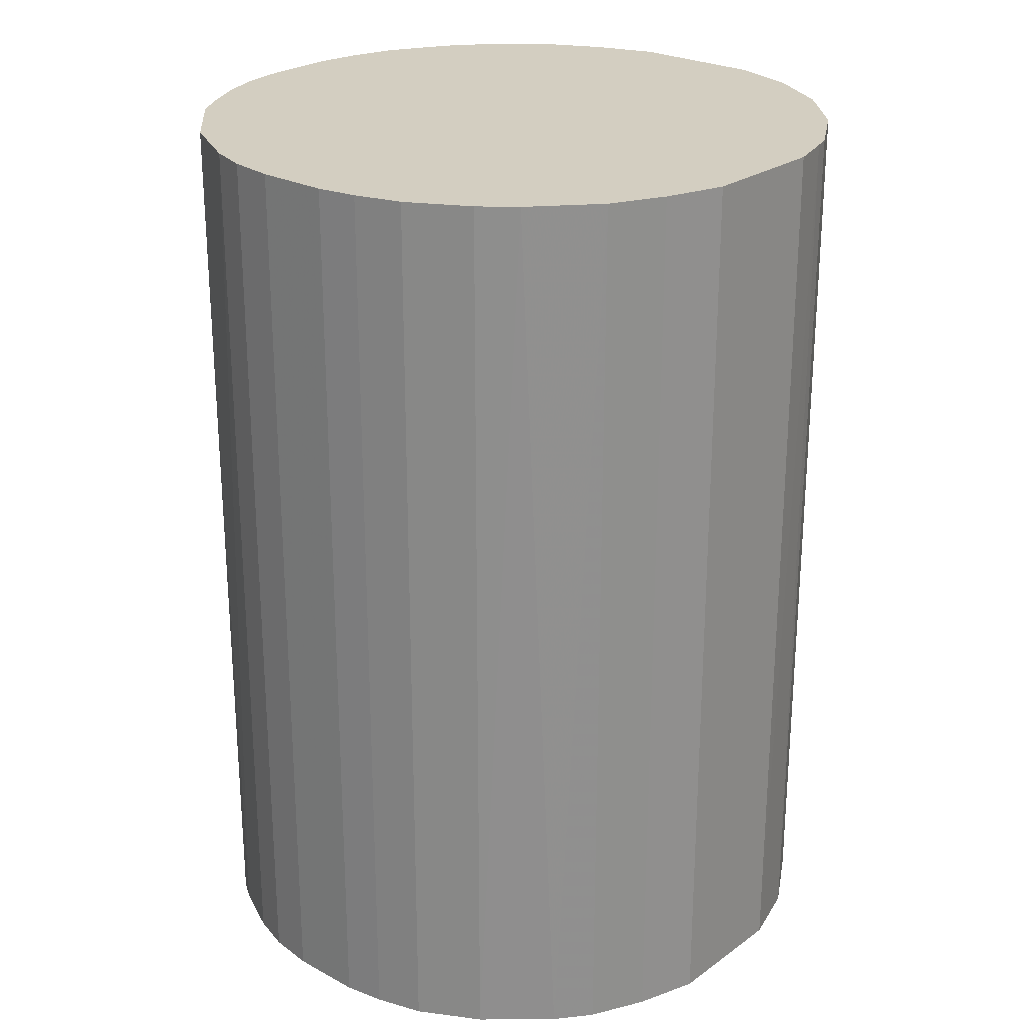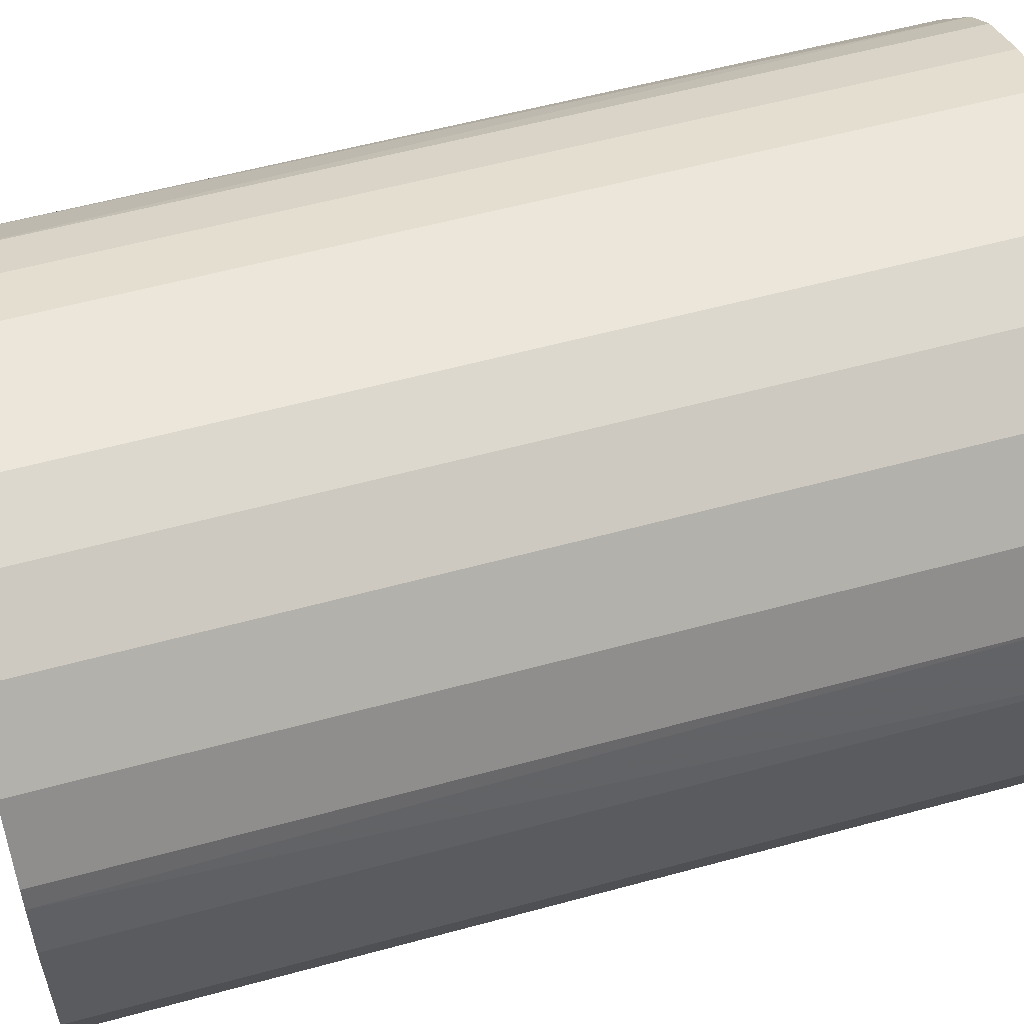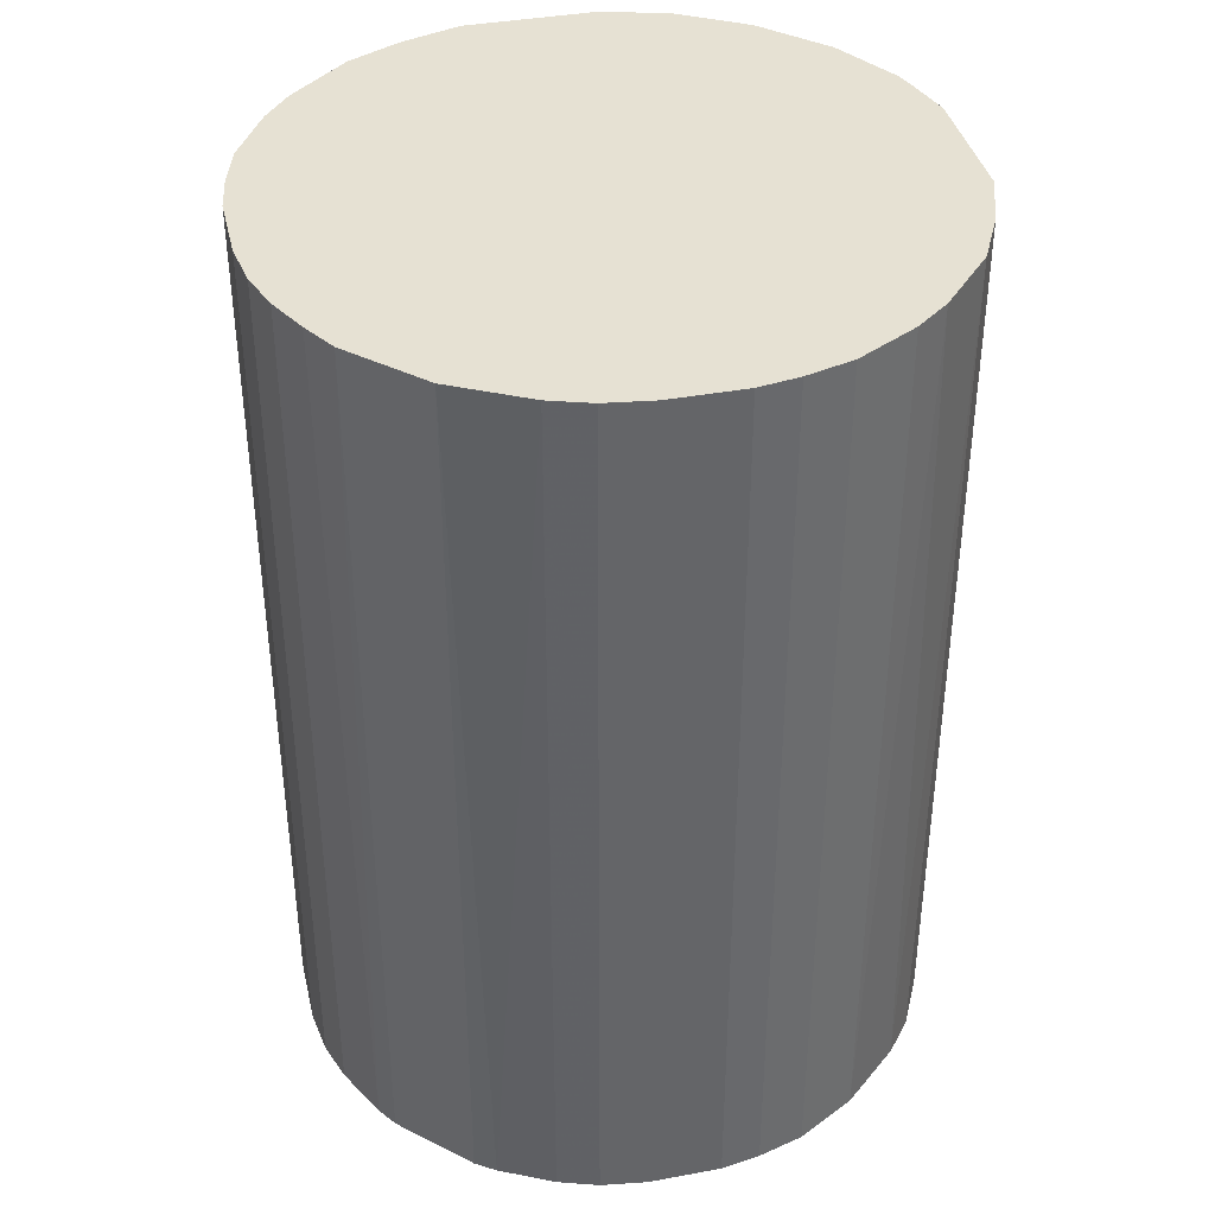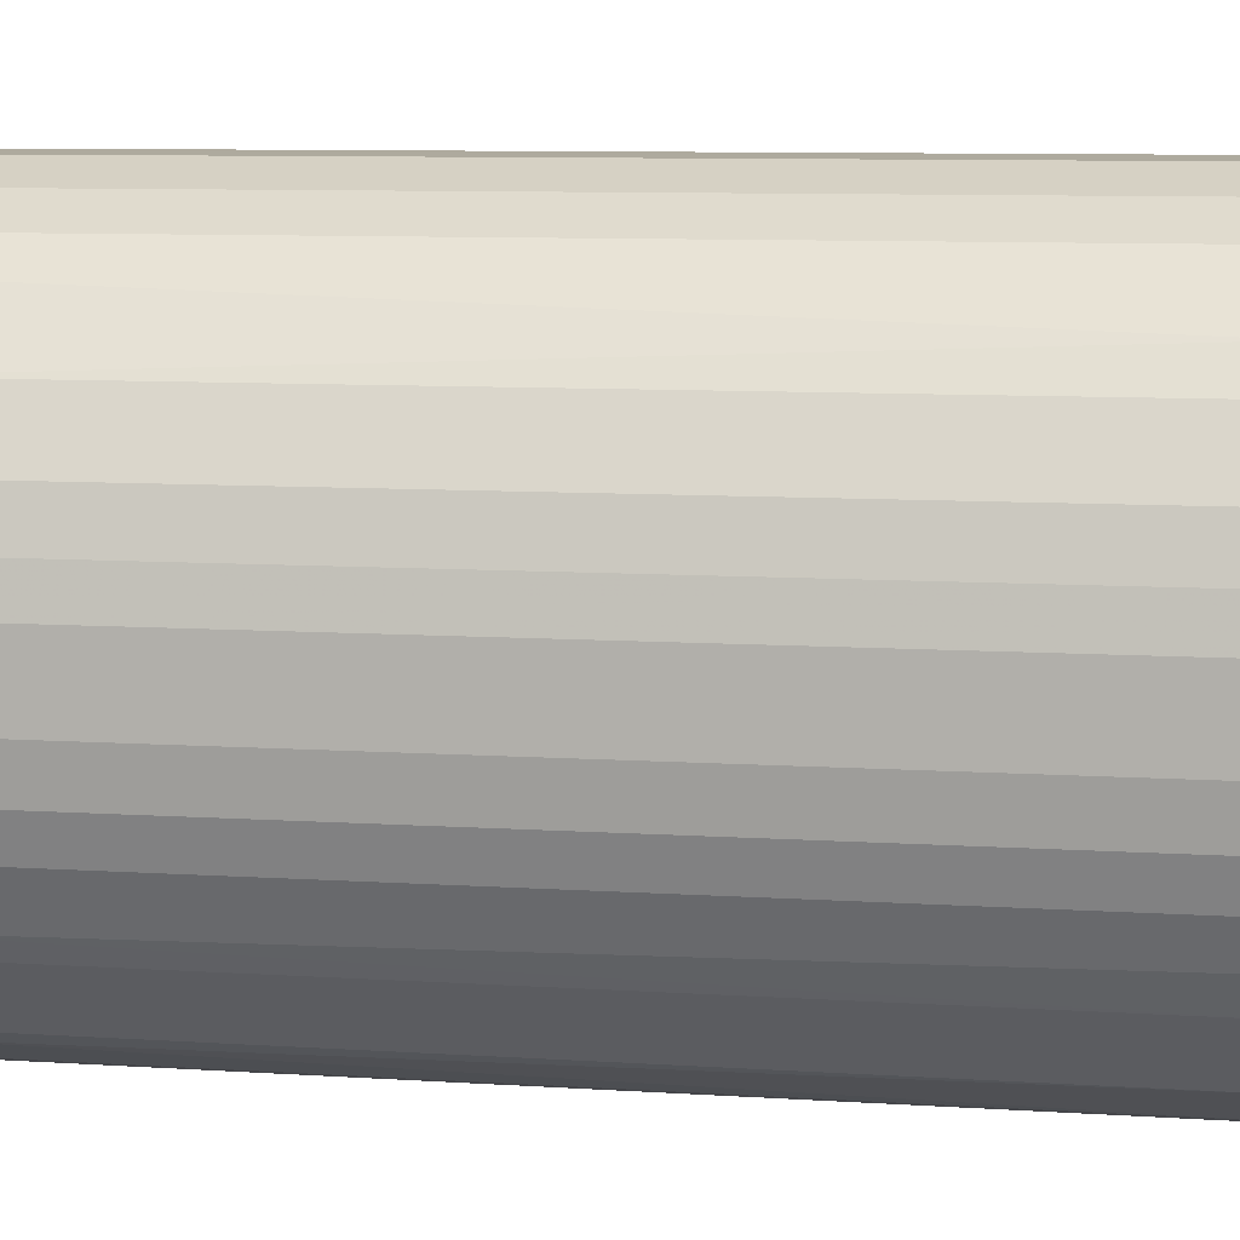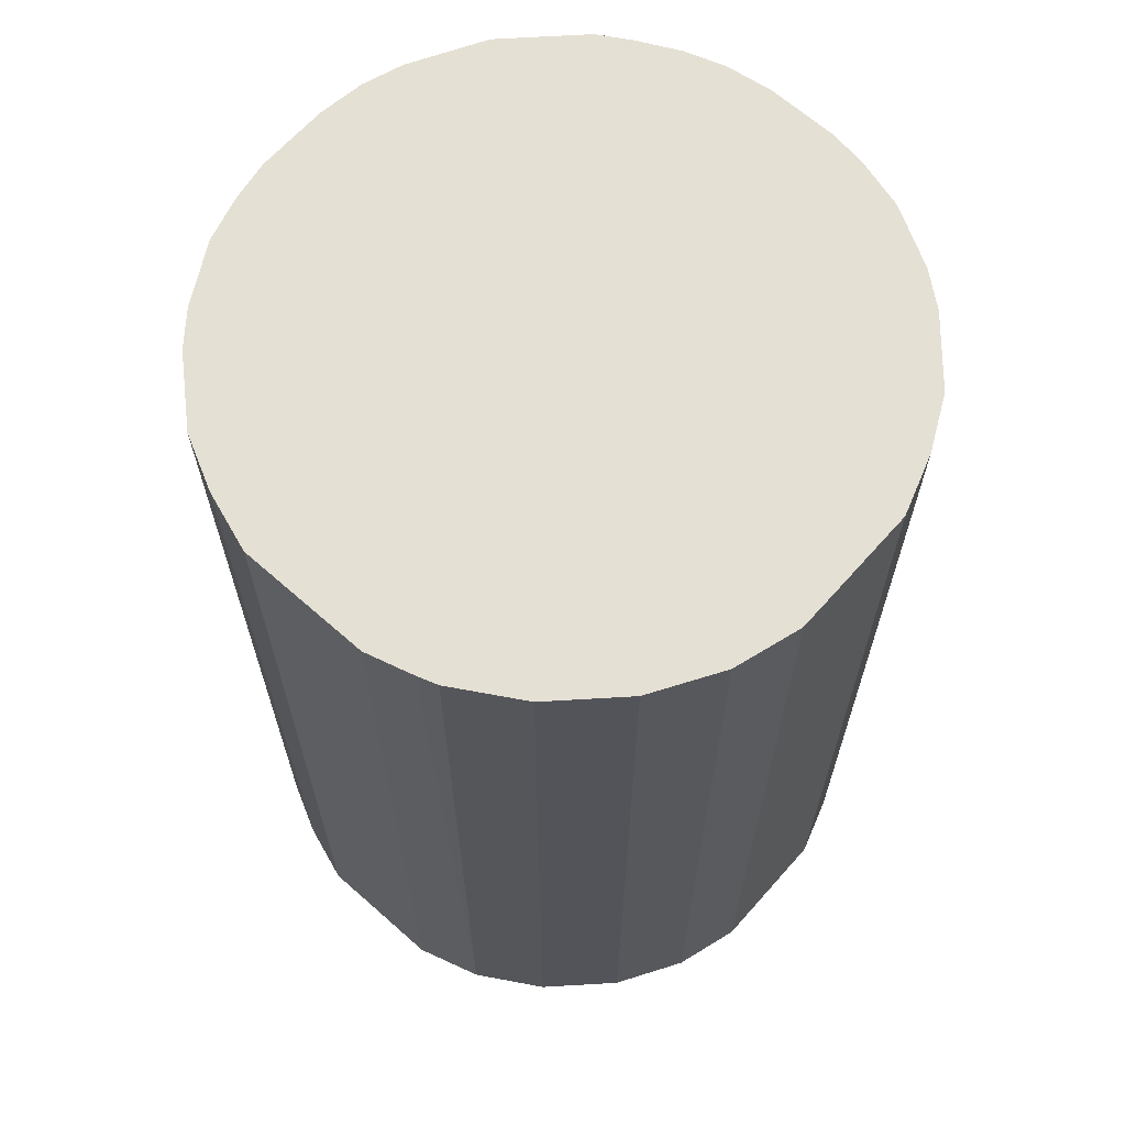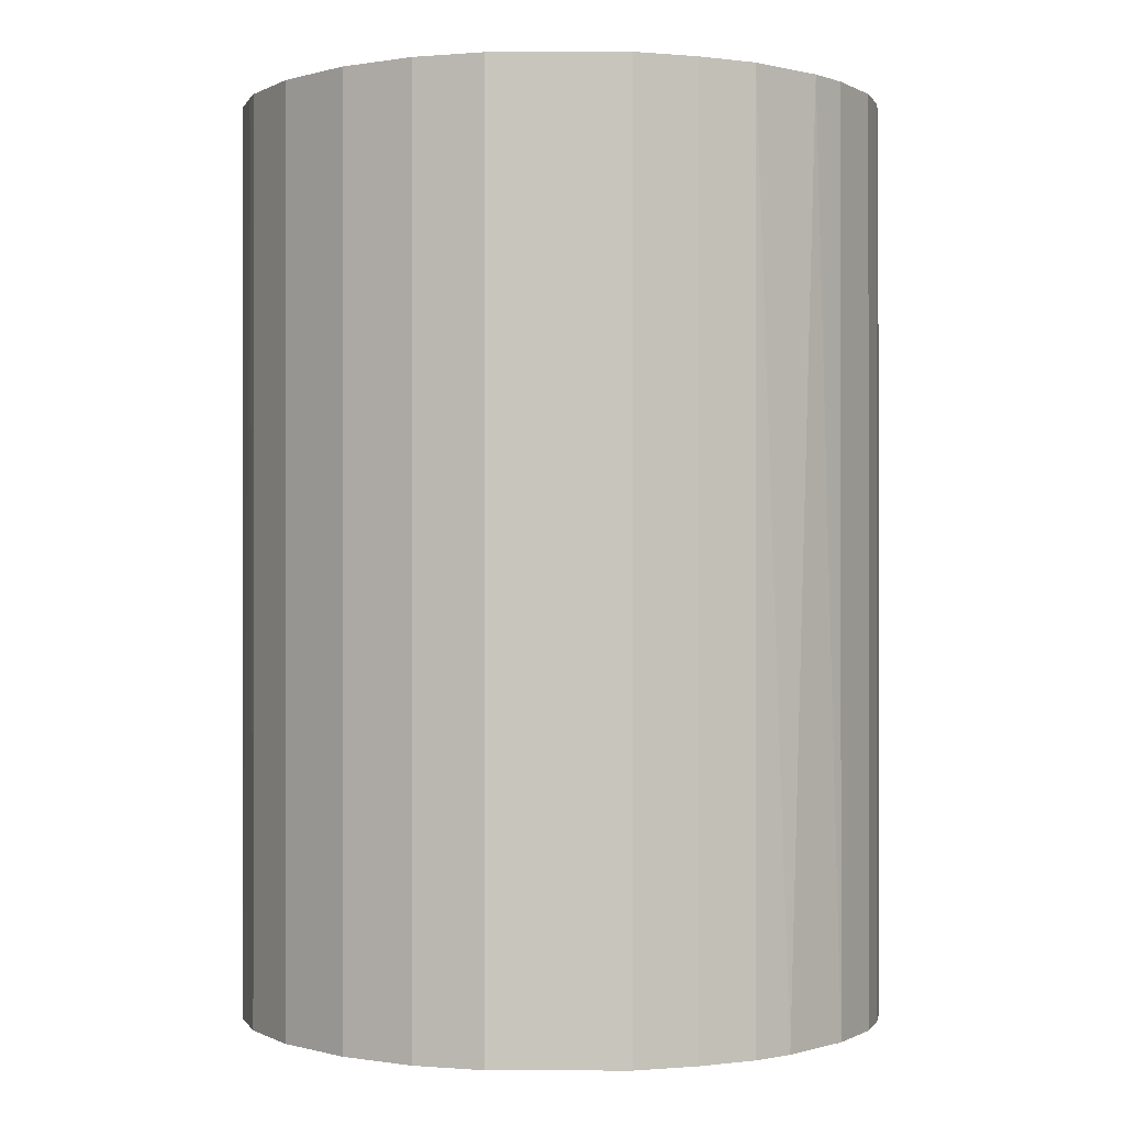
<metadata>
{"format":"obj","ext":"obj","renderer":"f3d","projection":"perspective","resolution":1024,"background":"white","views":[{"elev":24.9,"azim":41.1,"up":"+Z"},{"elev":57.0,"azim":74.1,"up":"+Y"},{"elev":38.9,"azim":-13.0,"up":"+Z"},{"elev":9.2,"azim":-80.3,"up":"+Y"},{"elev":65.8,"azim":131.6,"up":"+Z"},{"elev":-0.3,"azim":-179.4,"up":"+Z"}]}
</metadata>
<code>
o convex_0
v -0.02704 -0.01089 -0.04097
v 0.02859 0.005855 0.04097
v 0.02739 0.01004 0.04097
v -0.02823 -0.007297 0.04097
v -0.006106 0.02859 -0.04097
v 0.01662 -0.02405 -0.04097
v -0.003116 -0.02884 0.04097
v -0.01627 0.02439 0.04097
v 0.02679 0.01183 -0.04097
v 0.01184 0.02679 0.04097
v -0.02704 0.01123 -0.04097
v 0.0244 -0.01627 0.04097
v -0.01567 -0.02464 -0.04097
v 0.02859 -0.006106 -0.04097
v 0.01782 0.0232 -0.04097
v -0.01747 -0.02345 0.04097
v -0.02704 0.01123 0.04097
v 0.003461 -0.02884 -0.04097
v 0.01124 -0.02704 0.04097
v -0.01926 0.022 -0.04097
v -0.006106 0.02859 0.04097
v 0.005855 0.02859 -0.04097
v 0.0232 0.01782 0.04097
v -0.02884 0.003461 -0.04097
v 0.02859 -0.006106 0.04097
v -0.02345 -0.01747 0.04097
v 0.0244 -0.01627 -0.04097
v -0.007297 -0.02823 -0.04097
v -0.02345 -0.01747 -0.04097
v -0.02405 0.01662 0.04097
v -0.02884 0.003461 0.04097
v 0.01961 -0.02165 0.04097
v -0.01089 -0.02704 0.04097
v 0.02859 0.005855 -0.04097
v 0.005855 0.02859 0.04097
v -0.01149 0.02679 -0.04097
v -0.02884 -0.00311 -0.04097
v 0.01124 -0.02704 -0.04097
v 0.0232 0.01782 -0.04097
v 0.01782 0.0232 0.04097
v 0.003461 -0.02884 0.04097
v 0.01184 0.02679 -0.04097
v -0.02405 0.01662 -0.04097
v 0.02679 -0.01149 0.04097
v -0.02166 0.01961 0.04097
v 0.022 -0.01926 -0.04097
v -0.02525 -0.01448 0.04097
v -0.01149 0.02679 0.04097
v -0.01627 0.02439 -0.04097
v 0.02679 -0.01149 -0.04097
v -0.003116 -0.02884 -0.04097
v -0.02884 -0.00311 0.04097
v 0.01662 -0.02405 0.04097
v -0.01747 -0.02345 -0.04097
v -0.02823 0.007047 0.04097
v 0.007047 -0.02823 -0.04097
v -0.01089 -0.02704 -0.04097
v -0.02823 -0.007297 -0.04097
v -0.007297 -0.02823 0.04097
v 0.02679 0.01183 0.04097
v -0.02704 -0.01089 0.04097
v -0.02465 -0.01567 -0.04097
v -0.02823 0.007047 -0.04097
v 0.007047 -0.02823 0.04097
f 41 56 64
f 2 3 4
f 1 5 6
f 2 4 7
f 4 3 8
f 6 5 9
f 8 3 10
f 5 1 11
f 2 7 12
f 1 6 13
f 6 9 14
f 9 5 15
f 7 4 16
f 4 8 17
f 13 6 18
f 12 7 19
f 5 11 20
f 8 10 21
f 15 5 22
f 5 21 22
f 10 3 23
f 11 1 24
f 2 12 25
f 14 2 25
f 16 4 26
f 6 14 27
f 13 18 28
f 1 13 29
f 16 26 29
f 17 8 30
f 11 17 30
f 4 17 31
f 12 19 32
f 7 16 33
f 16 13 33
f 3 2 34
f 9 3 34
f 2 14 34
f 14 9 34
f 21 10 35
f 10 22 35
f 22 21 35
f 5 20 36
f 21 5 36
f 24 1 37
f 31 24 37
f 18 6 38
f 6 19 38
f 9 15 39
f 23 9 39
f 15 23 39
f 15 10 40
f 10 23 40
f 23 15 40
f 7 18 41
f 19 7 41
f 10 15 42
f 22 10 42
f 15 22 42
f 20 11 43
f 11 30 43
f 25 12 44
f 14 25 44
f 12 27 44
f 8 20 45
f 30 8 45
f 20 43 45
f 43 30 45
f 6 27 46
f 27 12 46
f 32 6 46
f 12 32 46
f 26 4 47
f 8 21 48
f 36 8 48
f 21 36 48
f 20 8 49
f 36 20 49
f 8 36 49
f 27 14 50
f 14 44 50
f 44 27 50
f 18 7 51
f 7 28 51
f 28 18 51
f 4 31 52
f 37 4 52
f 31 37 52
f 19 6 53
f 6 32 53
f 32 19 53
f 13 16 54
f 29 13 54
f 16 29 54
f 17 11 55
f 31 17 55
f 24 31 55
f 18 38 56
f 38 19 56
f 41 18 56
f 13 28 57
f 33 13 57
f 28 33 57
f 1 4 58
f 37 1 58
f 4 37 58
f 28 7 59
f 7 33 59
f 33 28 59
f 3 9 60
f 23 3 60
f 9 23 60
f 4 1 61
f 1 47 61
f 47 4 61
f 1 29 62
f 29 26 62
f 47 1 62
f 26 47 62
f 11 24 63
f 55 11 63
f 24 55 63
f 19 41 64
f 56 19 64

</code>
